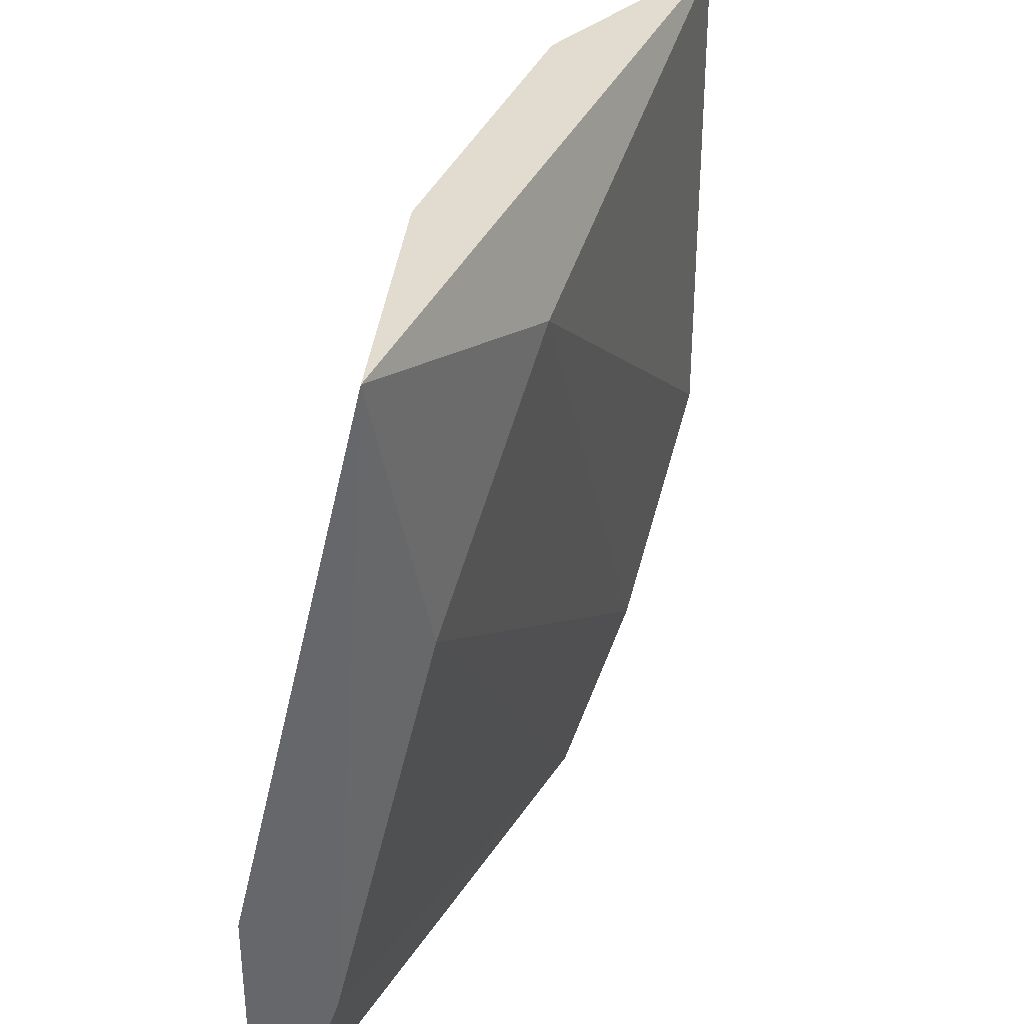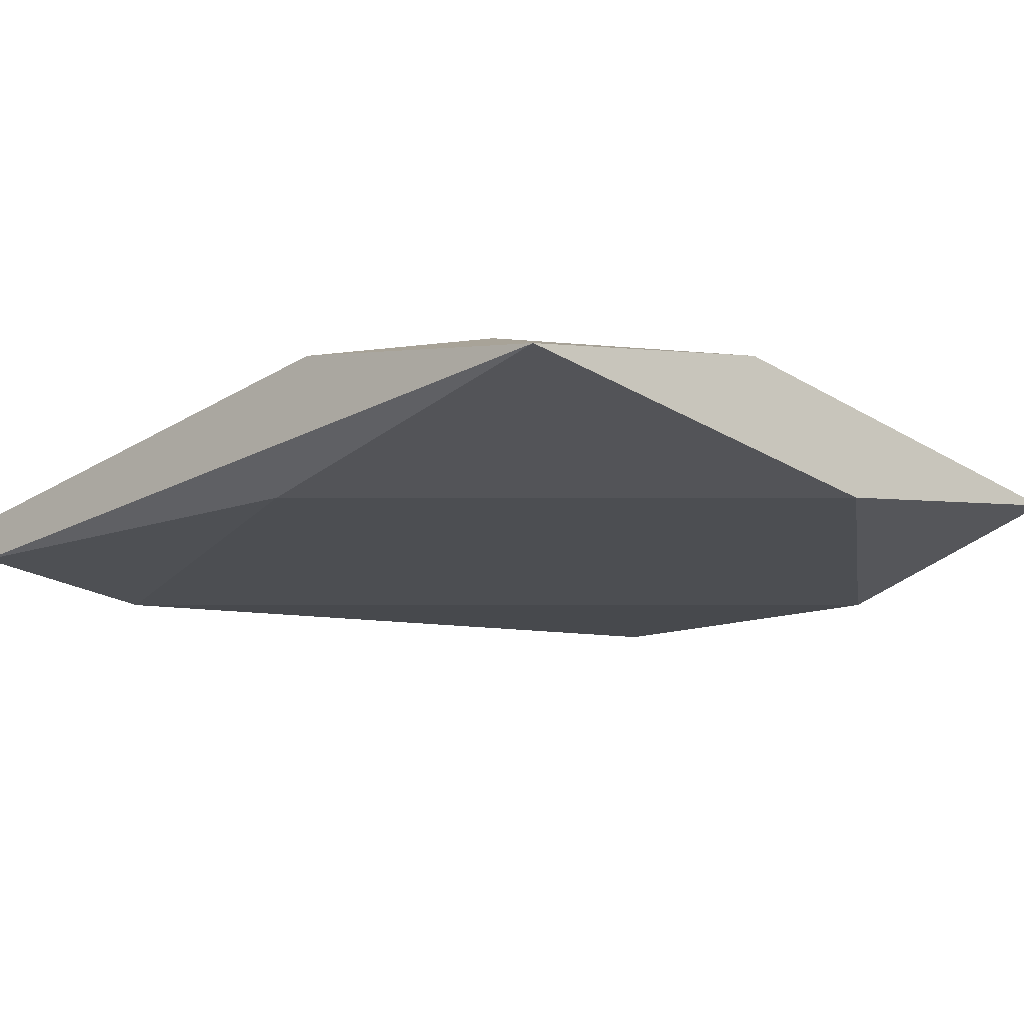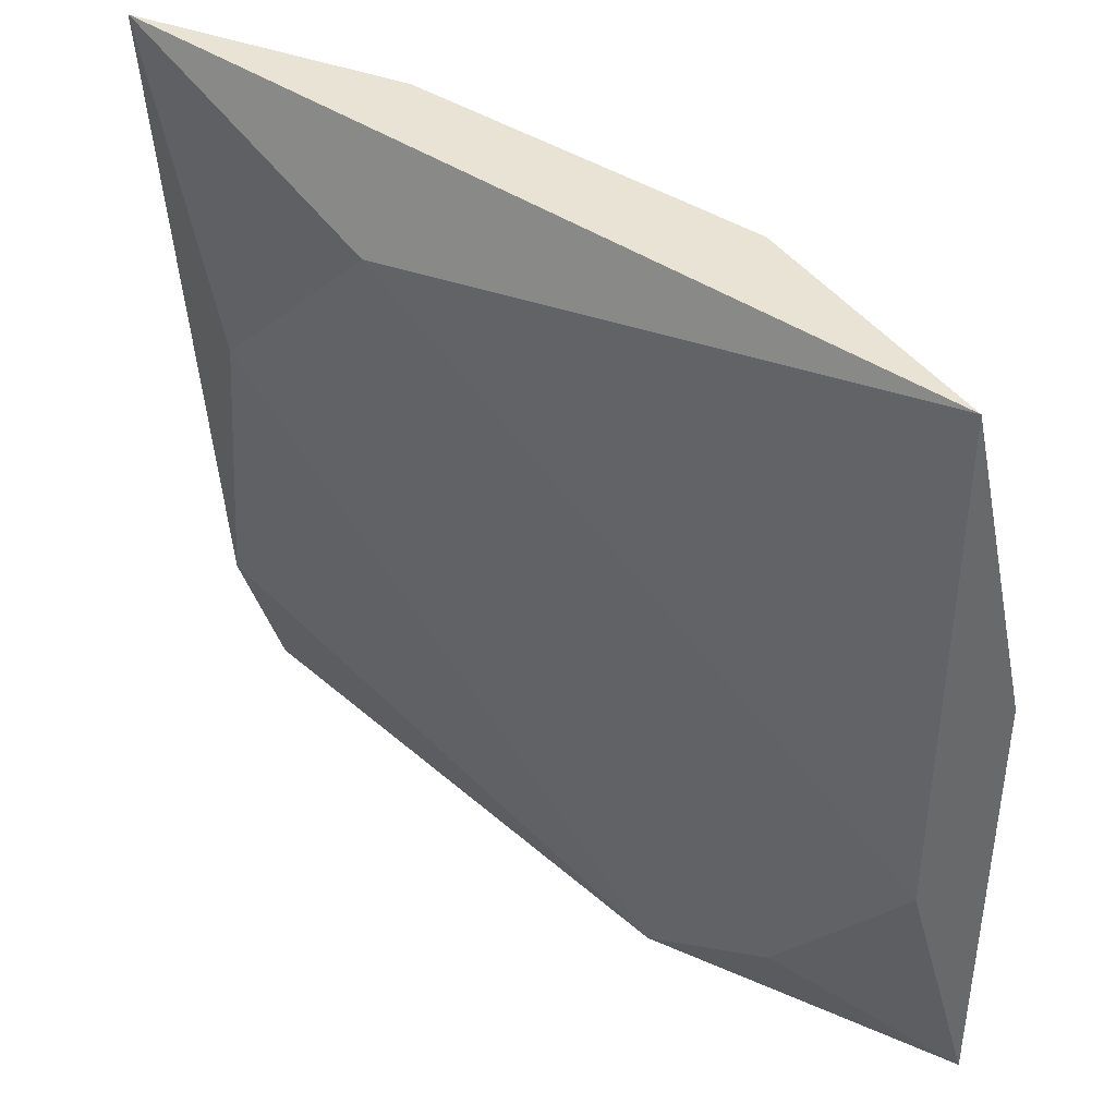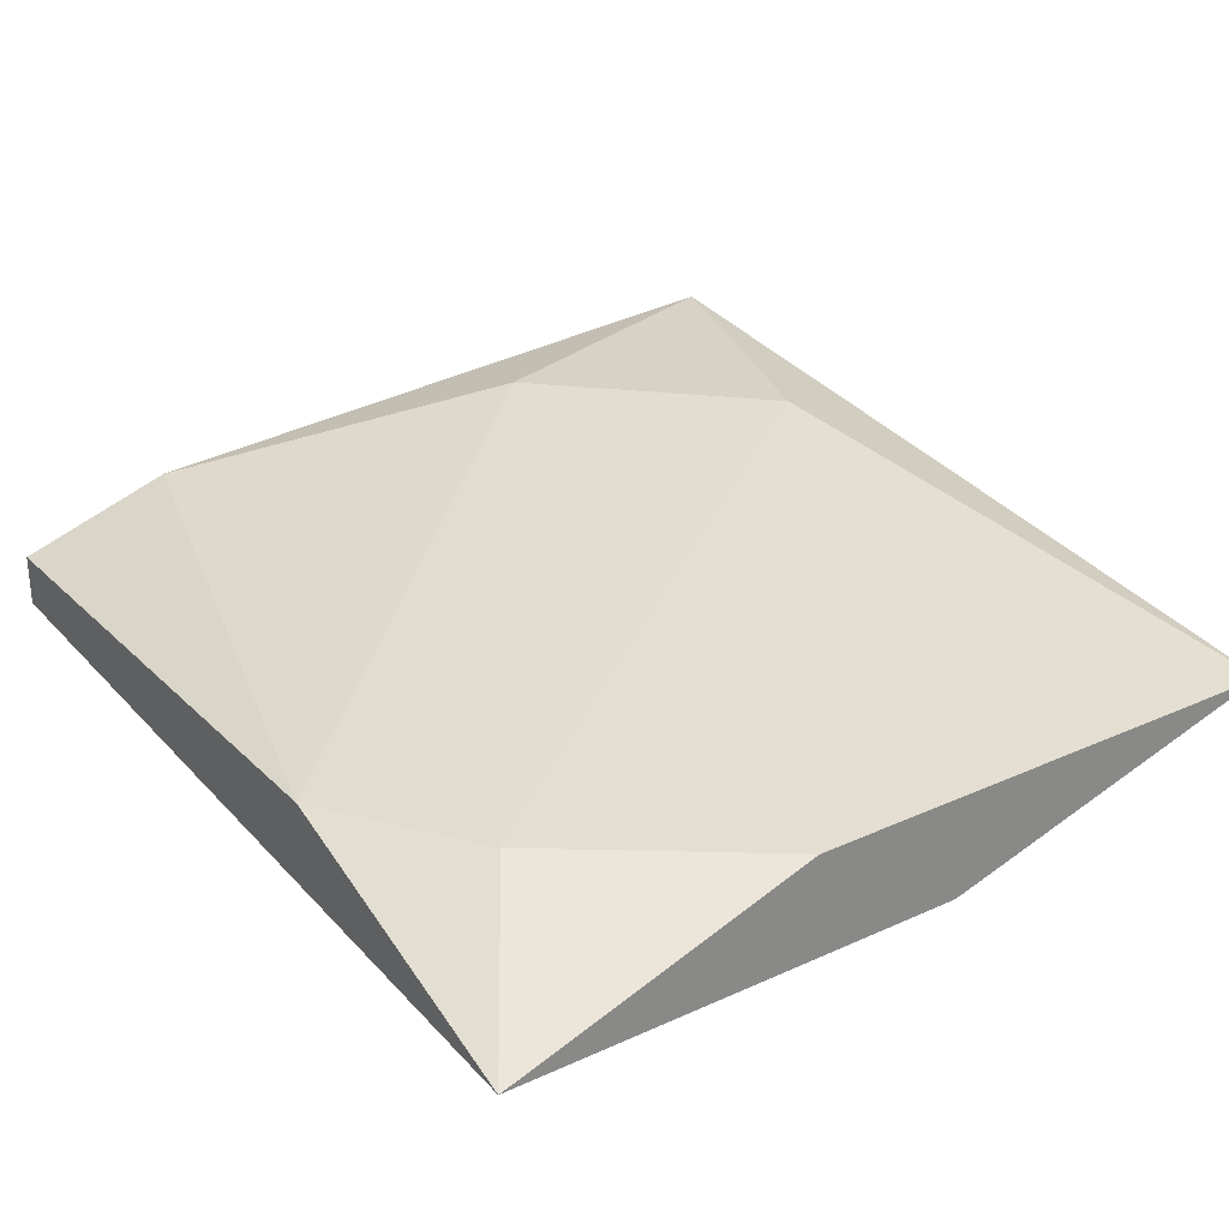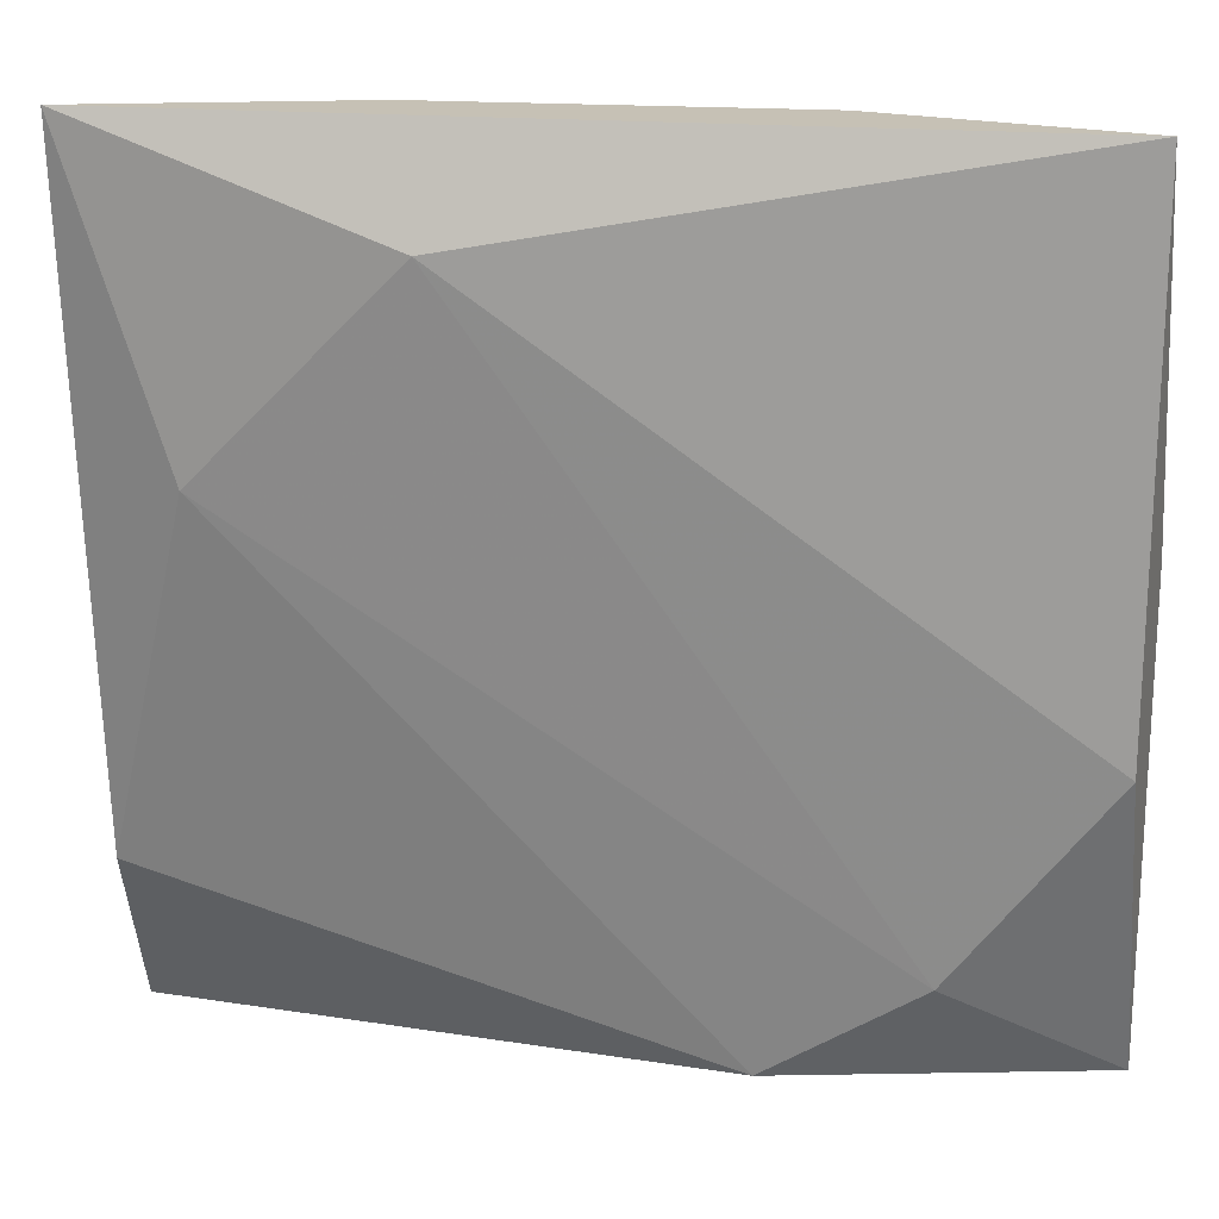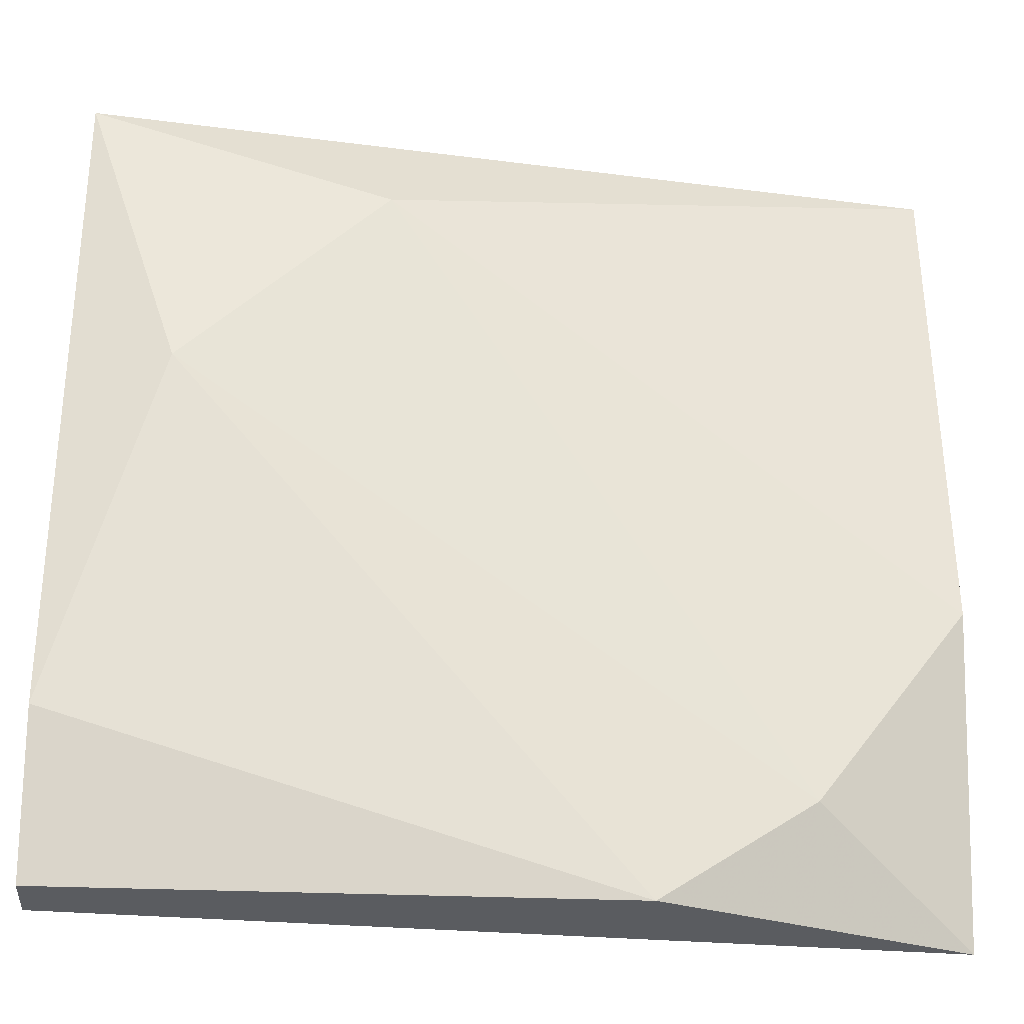
<metadata>
{"format":"obj","ext":"obj","renderer":"f3d","projection":"perspective","resolution":1024,"background":"white","views":[{"elev":34.4,"azim":117.6,"up":"+Z"},{"elev":-23.5,"azim":-135.0,"up":"+Y"},{"elev":41.0,"azim":-133.2,"up":"+Z"},{"elev":27.5,"azim":-124.8,"up":"+Y"},{"elev":18.8,"azim":-163.4,"up":"+Z"},{"elev":-33.7,"azim":176.8,"up":"+Z"}]}
</metadata>
<code>
v -0.172 0.8594 -0.2707
v -0.2411 0.887 -0.2568
v -0.1169 0.887 -0.06369
v -0.07547 0.9146 -0.1465
v -0.1996 0.887 -0.2845
v -0.1307 0.9146 -0.09129
v -0.2135 0.8732 -0.06369
v -0.2825 0.8594 -0.1603
v -0.2825 0.8594 -0.2845
v -0.2825 0.887 -0.2016
v -0.2825 0.887 -0.06369
v -0.04786 0.9008 -0.2431
v -0.04786 0.9146 -0.06369
v -0.04786 0.8732 -0.2845
v -0.04786 0.8732 -0.2292
v -0.04786 0.887 -0.2845
f 5 4 12
f 9 8 11
f 13 11 3
f 14 9 16
f 13 14 16
f 11 13 6
f 13 4 6
f 4 2 6
f 14 13 15
f 13 3 15
f 15 3 7
f 11 8 7
f 3 11 7
f 2 9 10
f 9 11 10
f 6 2 10
f 11 6 10
f 8 9 1
f 9 14 1
f 14 15 1
f 15 7 1
f 7 8 1
f 9 2 5
f 2 4 5
f 16 9 5
f 16 5 12
f 4 13 12
f 13 16 12

</code>
